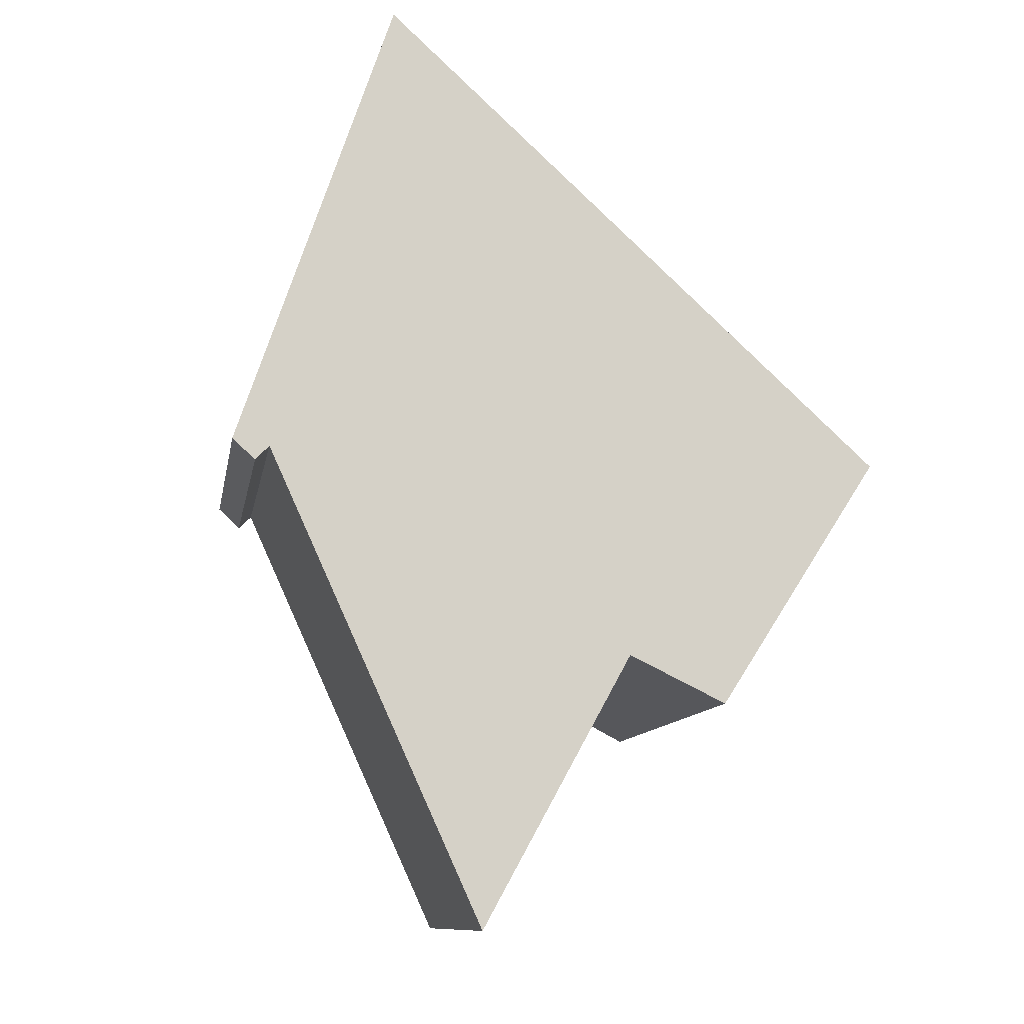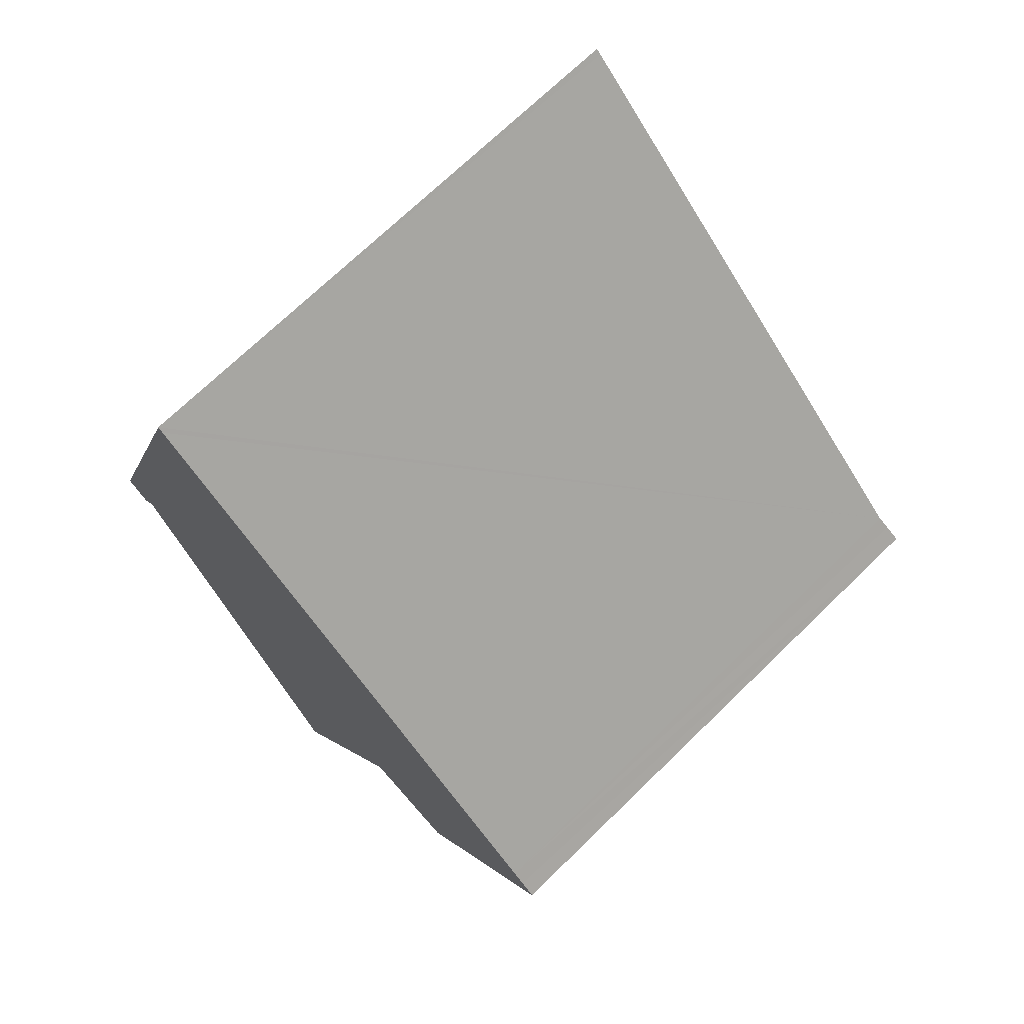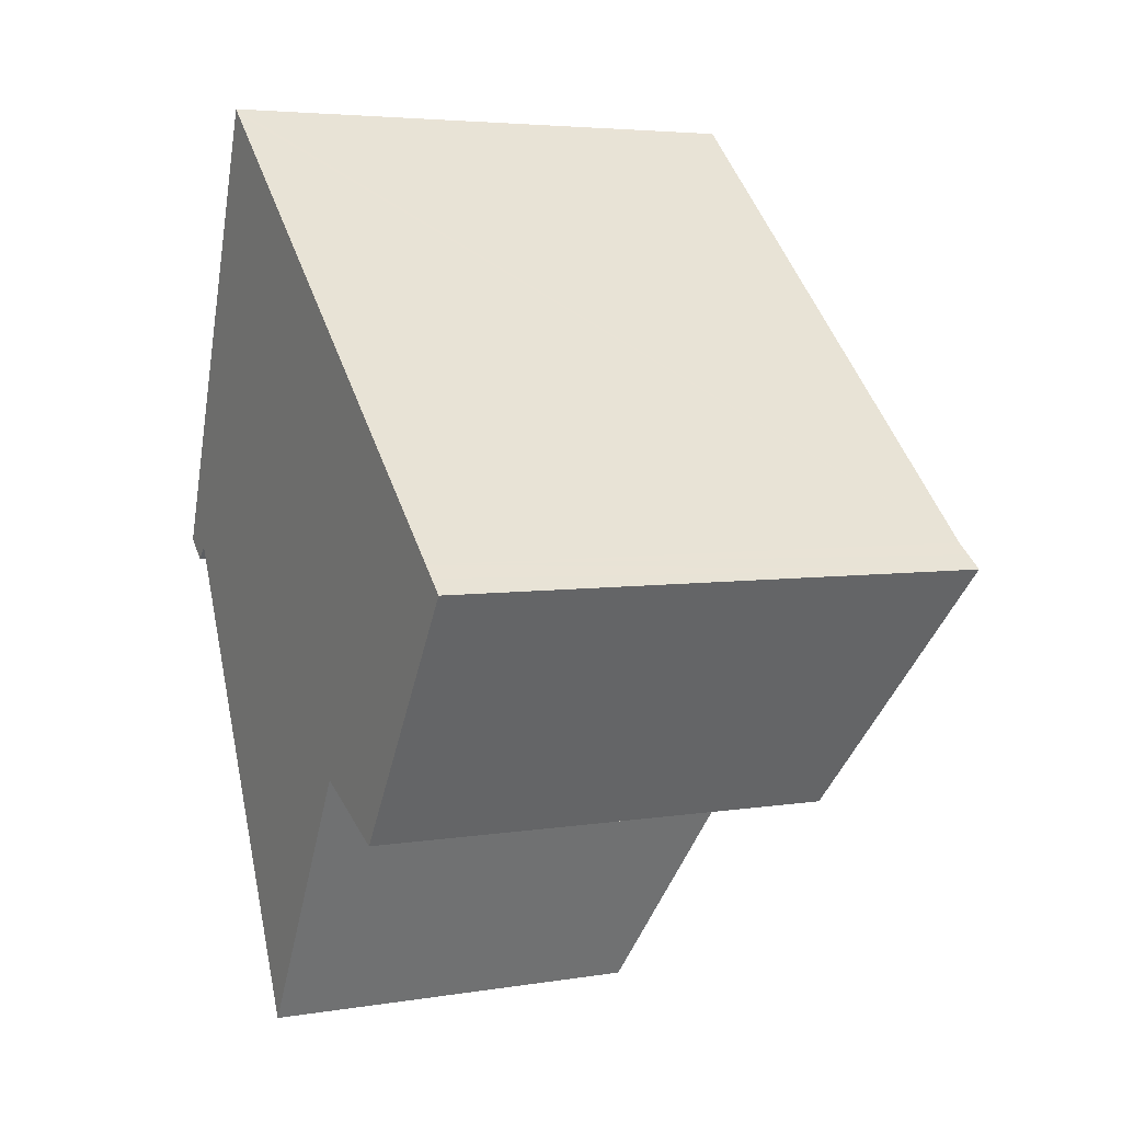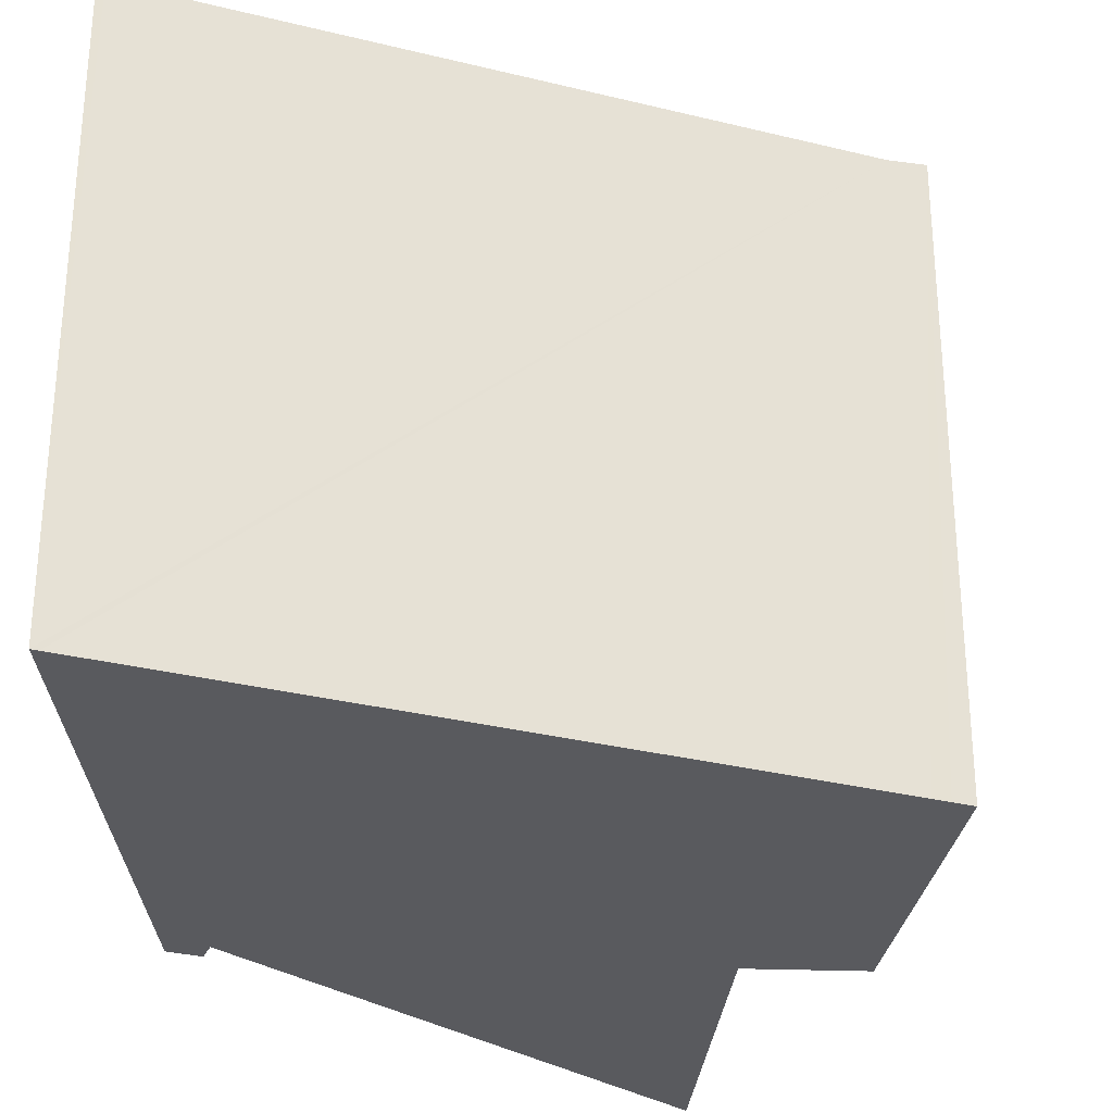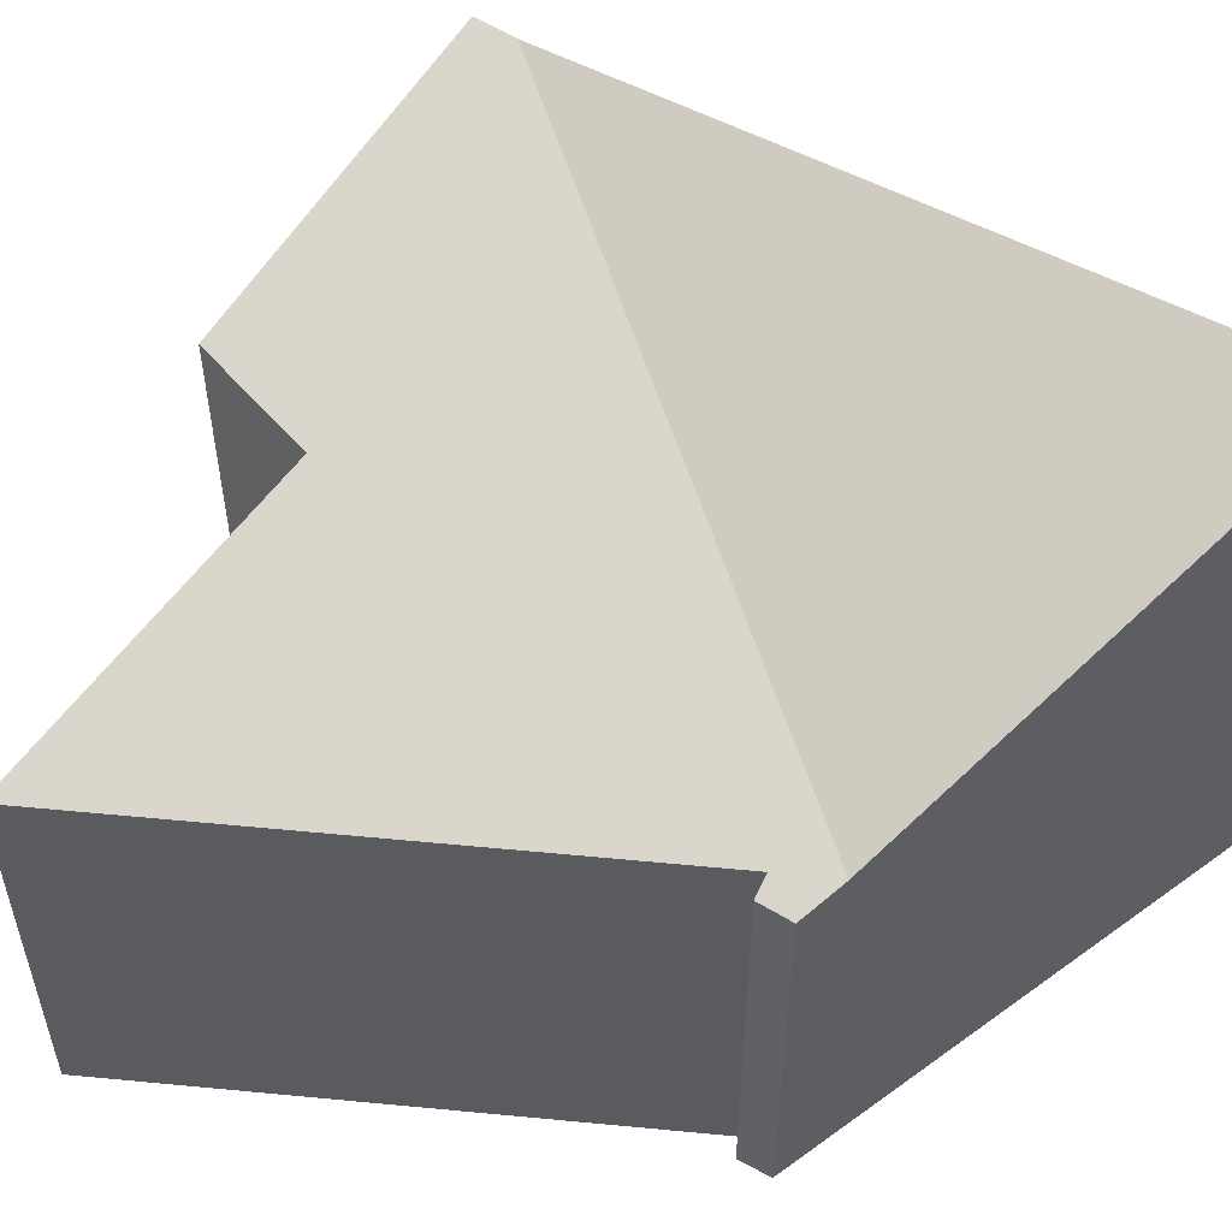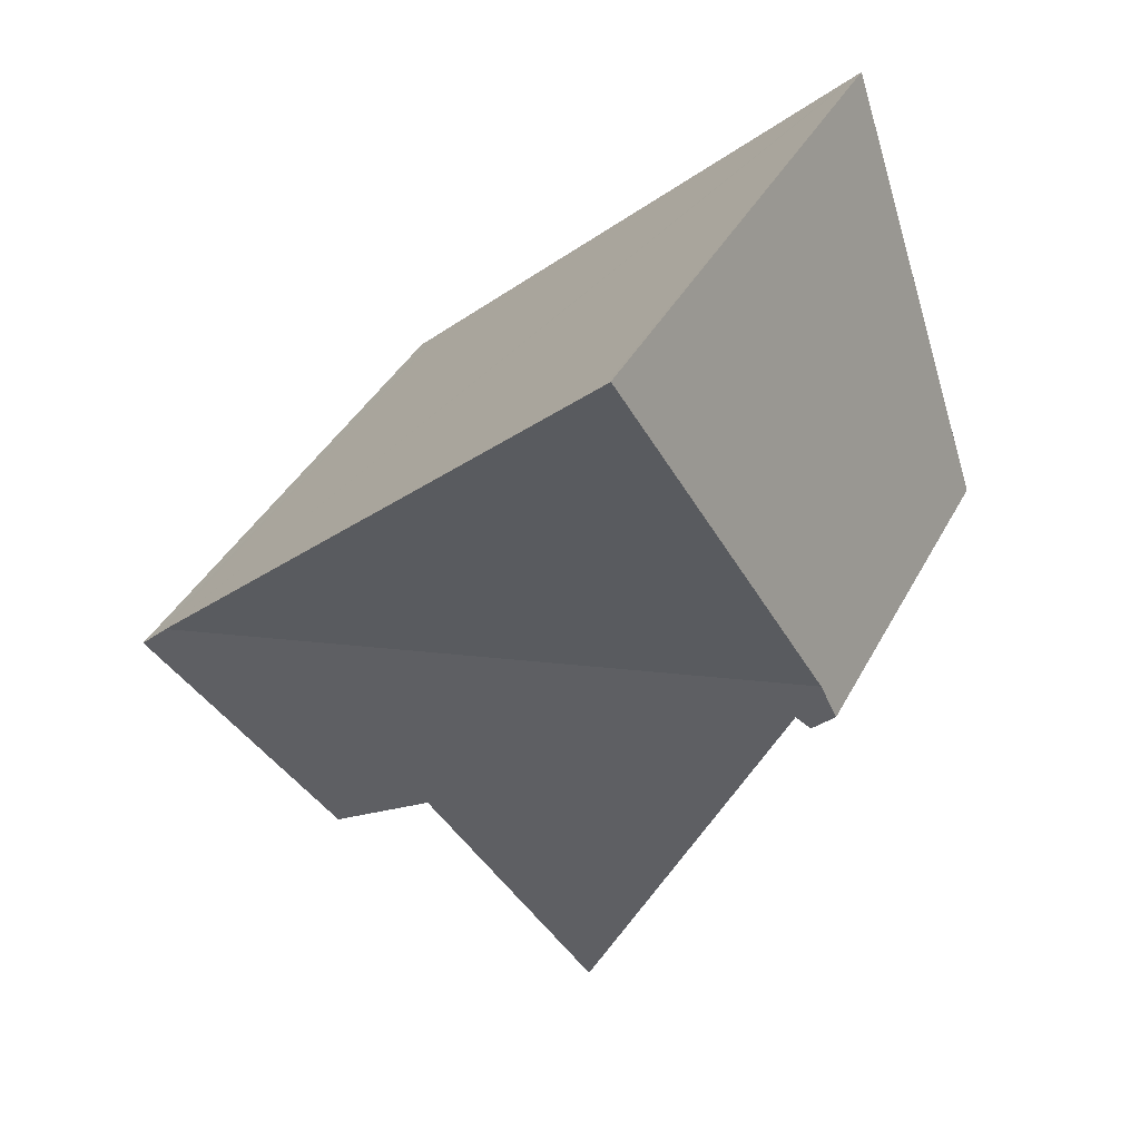
<metadata>
{"format":"obj","ext":"obj","renderer":"f3d","projection":"perspective","resolution":1024,"background":"white","views":[{"elev":-10.5,"azim":-9.4,"up":"+Z"},{"elev":71.0,"azim":45.8,"up":"+Z"},{"elev":4.7,"azim":62.6,"up":"+Z"},{"elev":-31.2,"azim":23.2,"up":"+Y"},{"elev":56.2,"azim":-108.7,"up":"+Y"},{"elev":39.5,"azim":-154.4,"up":"+Z"}]}
</metadata>
<code>
v  0.041 3.921 0.121
v  0.228 3.931 -0.208
v  0 3.893 2.384e-16
v  0.097 3.958 0.285
v  0.141 3.988 0.413
v  0.291 3.958 -0.142
v  0.366 3.99 -0.065
v  6.276 5.718 0.178
v  3.99 4.768 -2.071
v  2.506 3.99 -4.772
v  4.956 4.984 -2.541
v  6.127 5.559 -0.713
v  6.394 5.738 0.068
v  6.541 5.762 -0.067
v  1.601 5.718 4.495
v  1.552 5.718 4.541
v  0.228 1.274e-17 -0.208
v  0 0 0
v  4.956 1.556e-16 -2.541
v  3.99 1.268e-16 -2.071
v  2.506 2.922e-16 -4.772
v  0.366 3.98e-18 -0.065
v  1.552 -2.781e-16 4.541
v  0.141 -2.529e-17 0.413
v  0.041 -7.409e-18 0.121
v  0.097 -1.745e-17 0.285
v  1.601 -2.752e-16 4.495
v  6.276 -1.09e-17 0.178
v  6.394 -4.164e-18 0.068
v  6.541 4.103e-18 -0.067
v  6.127 4.366e-17 -0.713
v  0.291 8.695e-18 -0.142
g defaultobject
f 1 2 3
f 2 1 4
f 2 4 5
f 2 5 6
f 6 5 7
f 7 5 8
f 7 8 9
f 7 9 10
f 9 8 11
f 11 8 12
f 12 8 13
f 12 13 14
f 15 5 16
f 5 15 8
f 17 3 2
f 3 17 18
f 19 9 11
f 9 19 20
f 21 7 10
f 7 21 22
f 5 23 16
f 23 5 4
f 23 4 1
f 23 1 3
f 23 3 18
f 23 18 24
f 24 18 25
f 24 25 26
f 23 15 16
f 15 23 8
f 8 23 27
f 8 27 28
f 8 28 13
f 13 28 14
f 14 28 29
f 14 29 30
f 30 12 14
f 12 30 11
f 11 30 19
f 19 30 31
f 20 10 9
f 10 20 21
f 22 6 7
f 6 22 2
f 2 22 17
f 17 22 32
f 29 31 30
f 31 29 28
f 31 28 27
f 31 27 19
f 19 27 20
f 20 27 21
f 21 27 22
f 22 27 23
f 22 23 24
f 22 24 32
f 32 24 17
f 17 24 18
f 18 24 26
f 18 26 25

</code>
